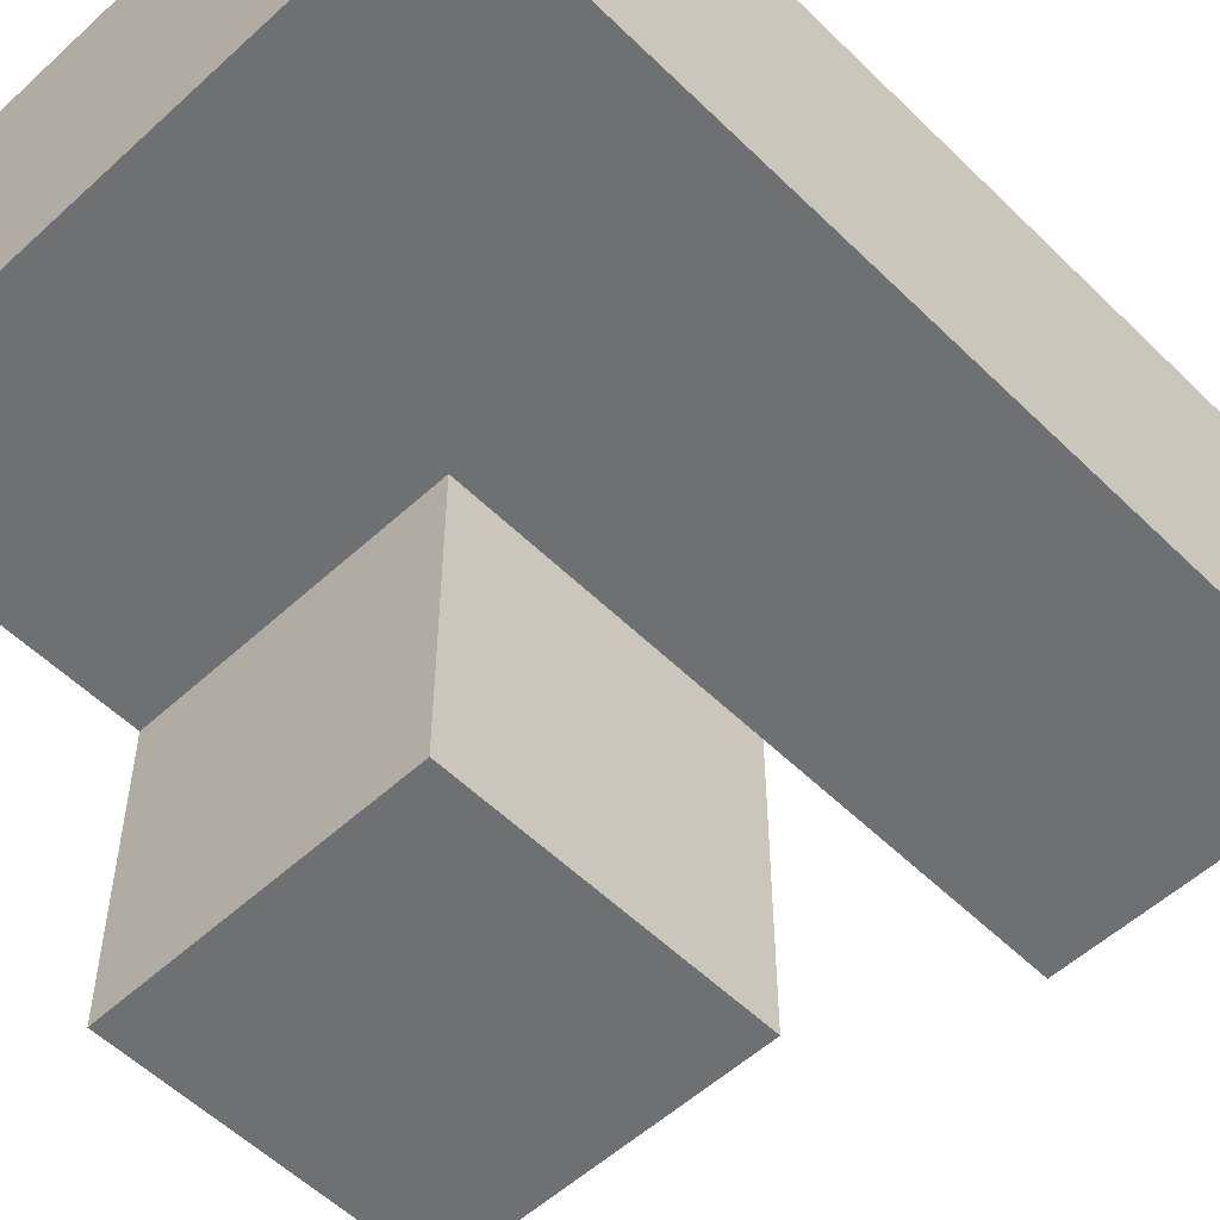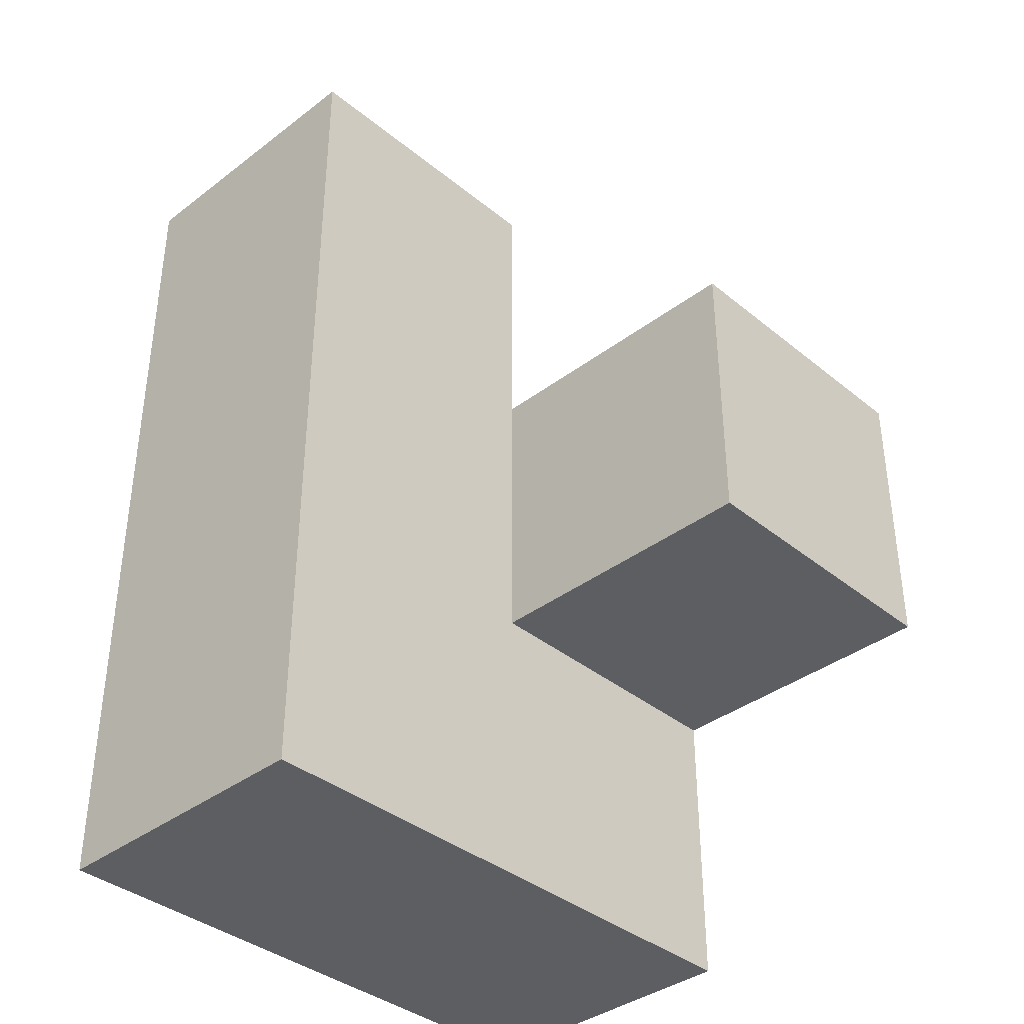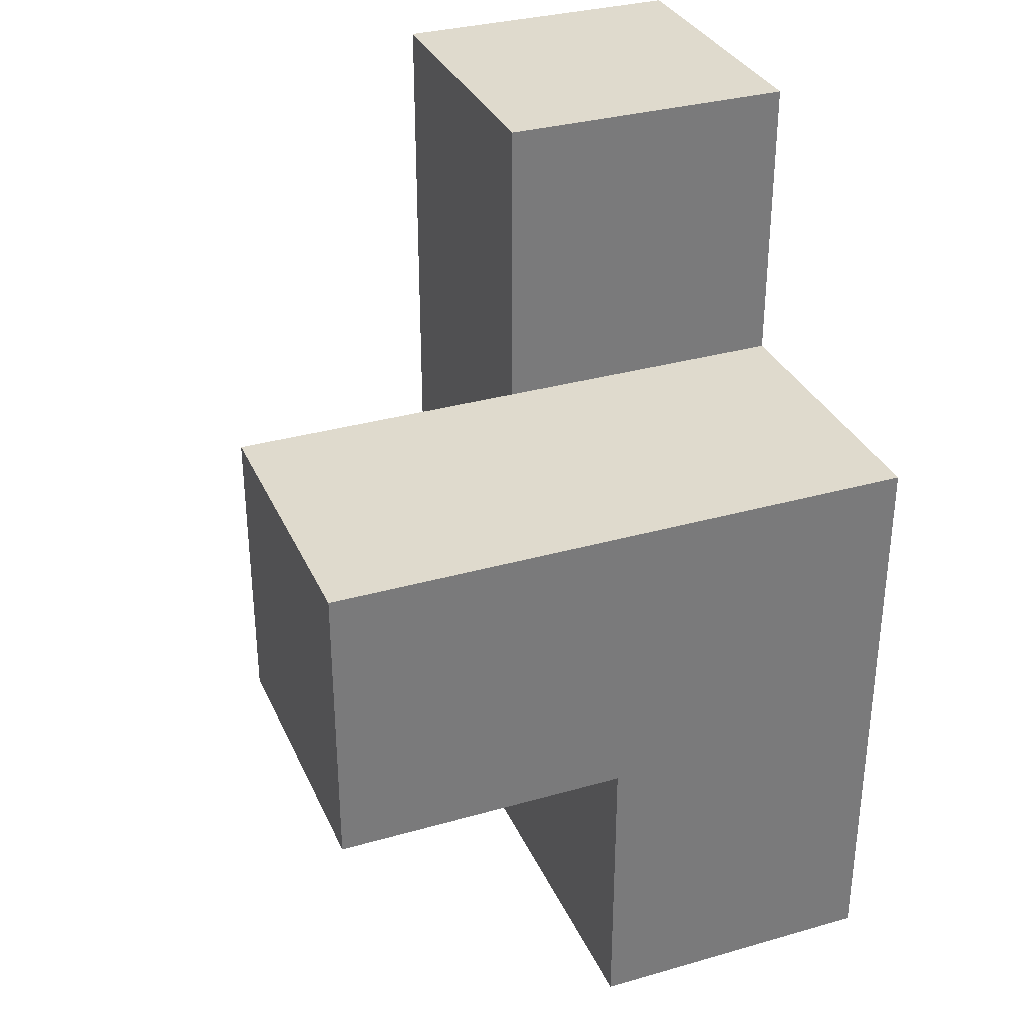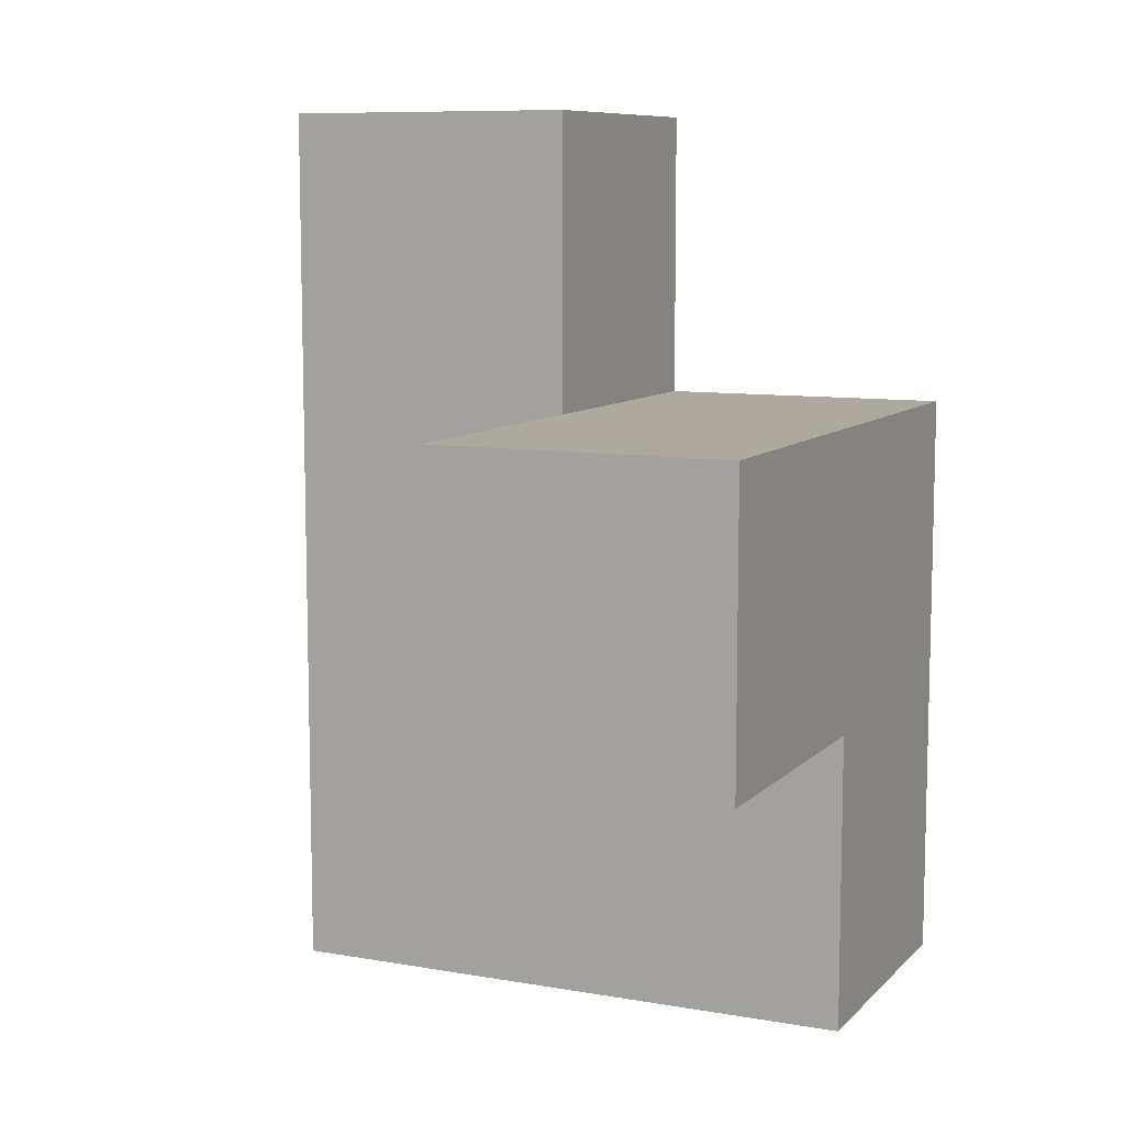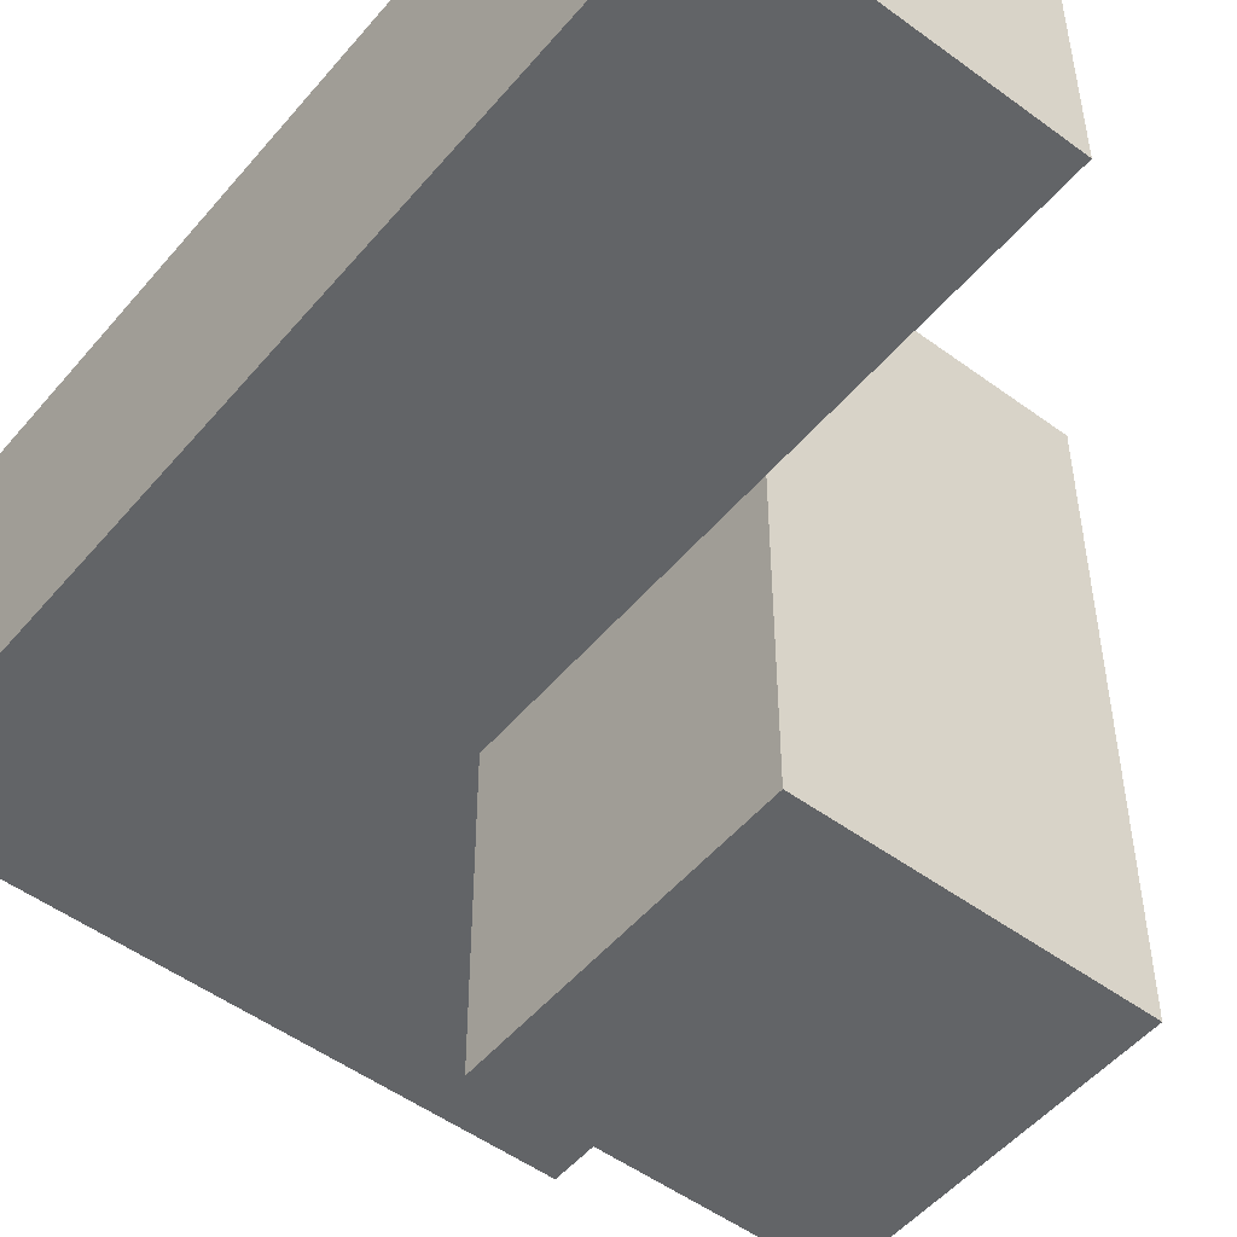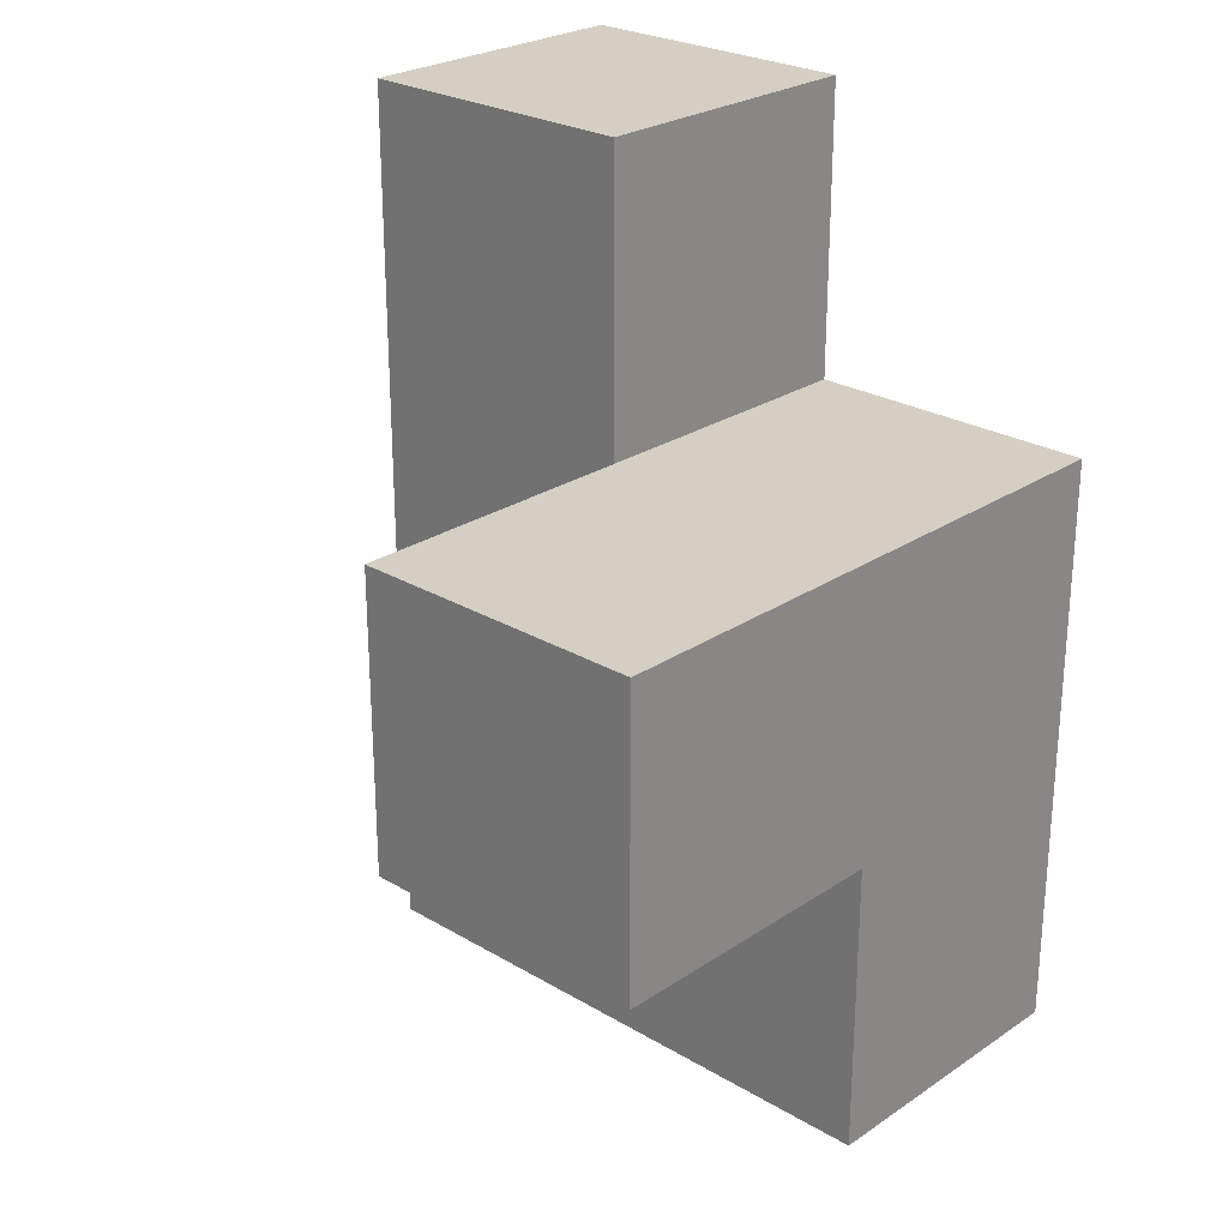
<metadata>
{"format":"obj","ext":"obj","renderer":"f3d","projection":"perspective","resolution":1024,"background":"white","views":[{"elev":-54.8,"azim":-135.9,"up":"+Y"},{"elev":-37.8,"azim":-46.0,"up":"+Z"},{"elev":32.7,"azim":68.5,"up":"+Z"},{"elev":9.1,"azim":24.6,"up":"+Z"},{"elev":-51.1,"azim":-38.7,"up":"+Y"},{"elev":25.6,"azim":43.3,"up":"+Z"}]}
</metadata>
<code>
v 2.01 1.993 1.994
v 3.99 0.01269 1.004
v 2.01 1.003 0.01385
v 2.01 1.003 2.984
v 3.99 1.993 1.004
v 3 1.993 1.004
v 3 1.003 1.994
v 3.99 1.003 1.994
v 2.01 1.003 1.994
v 3.99 1.993 0.01385
v 2.01 1.993 1.004
v 3 1.003 1.004
v 3 1.993 0.01385
v 3 1.993 2.984
v 3.99 1.003 1.004
v 3 0.01269 1.994
v 3.99 0.01269 1.994
v 2.01 1.993 0.01385
v 3.99 1.993 1.994
v 2.01 1.993 2.984
v 2.01 1.003 1.004
v 3 1.003 2.984
v 3 1.993 1.994
v 3 1.003 0.01385
v 3.99 1.003 0.01385
v 3 0.01269 1.004
f 7 8 23
f 19 23 8
f 5 6 19
f 23 19 6
f 15 5 8
f 19 8 5
f 25 24 10
f 13 10 24
f 24 25 12
f 15 12 25
f 10 13 5
f 6 5 13
f 25 10 15
f 5 15 10
f 21 12 9
f 7 9 12
f 6 11 23
f 1 23 11
f 11 21 1
f 9 1 21
f 2 26 15
f 12 15 26
f 16 17 7
f 8 7 17
f 26 2 16
f 17 16 2
f 12 26 7
f 16 7 26
f 2 15 17
f 8 17 15
f 4 22 20
f 14 20 22
f 9 7 4
f 22 4 7
f 23 1 14
f 20 14 1
f 1 9 20
f 4 20 9
f 7 23 22
f 14 22 23
f 24 3 13
f 18 13 3
f 3 24 21
f 12 21 24
f 13 18 6
f 11 6 18
f 18 3 11
f 21 11 3

</code>
